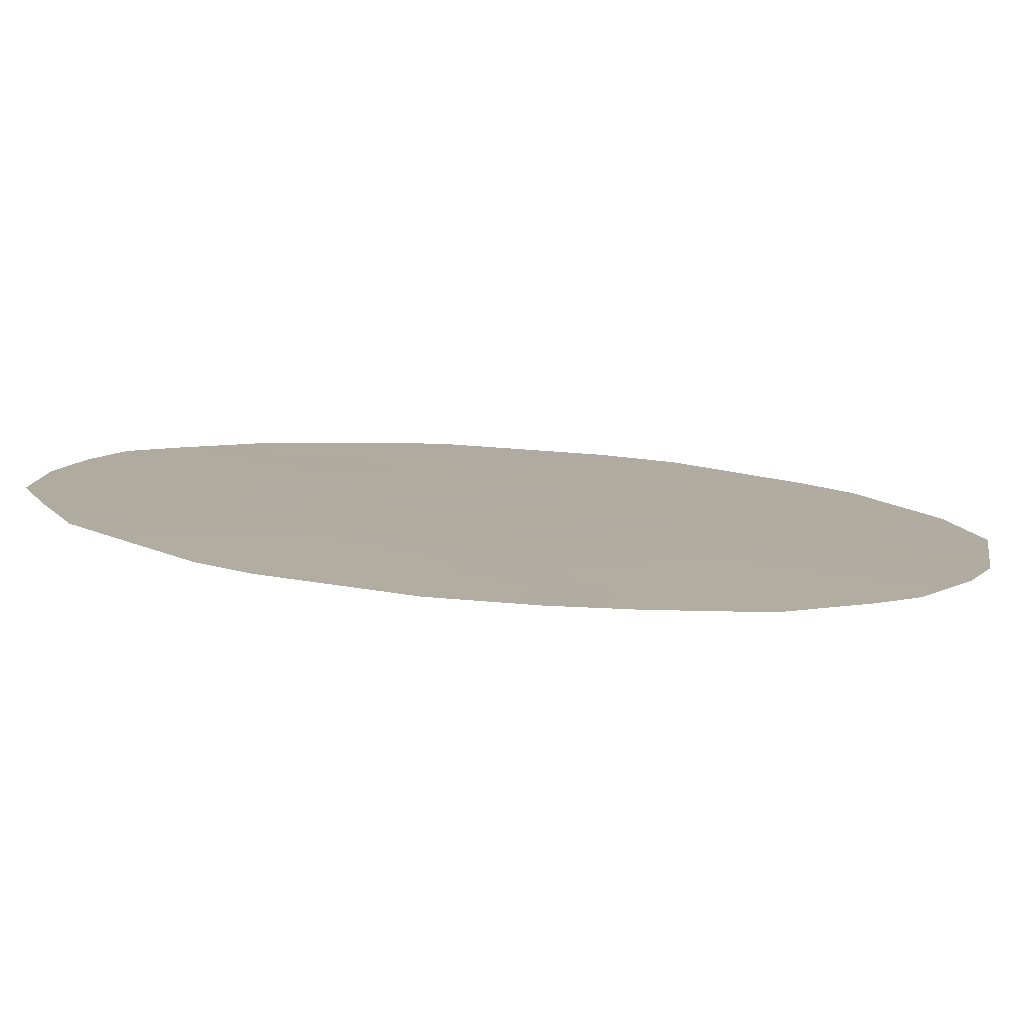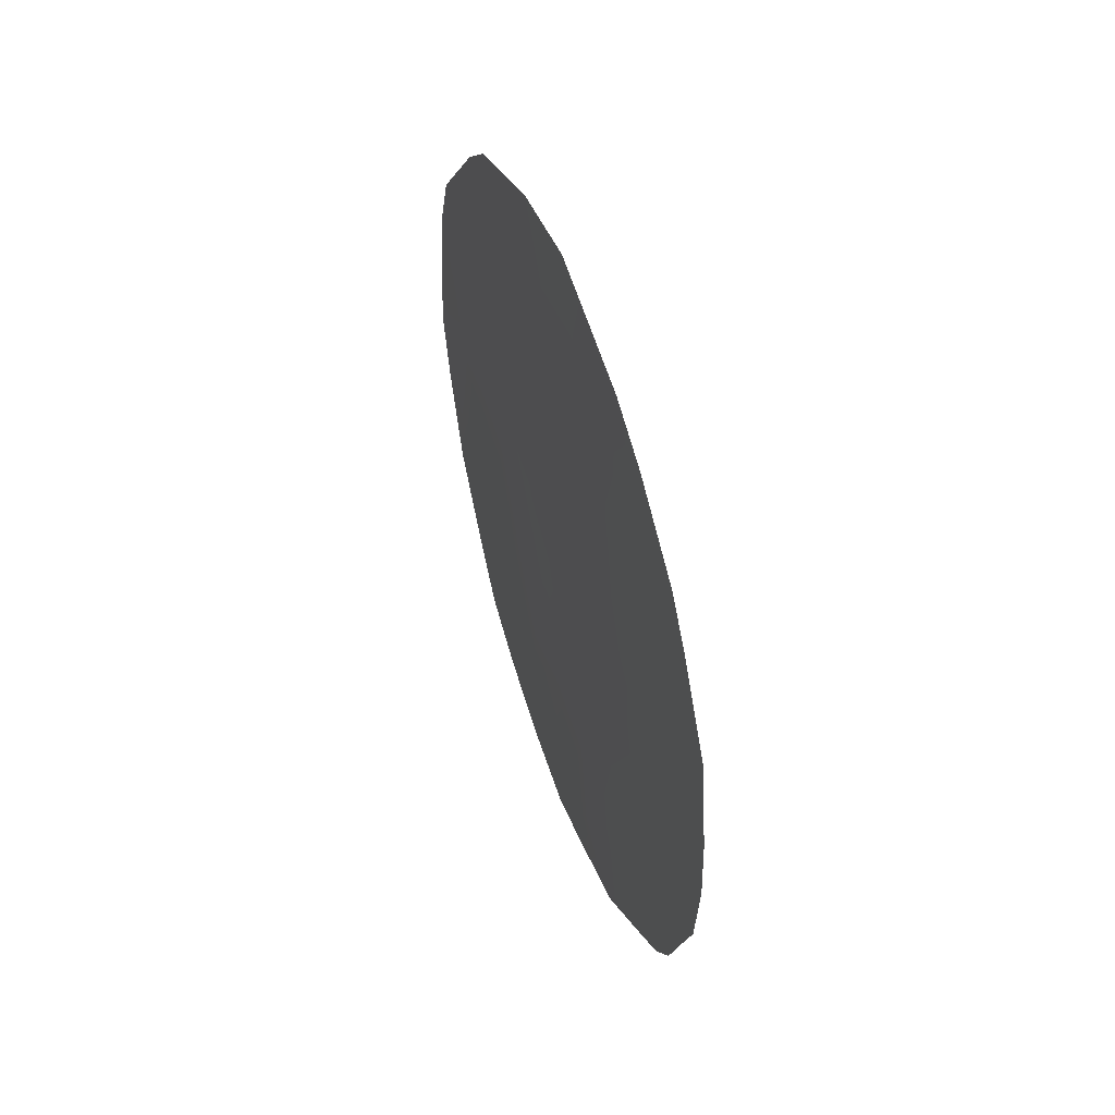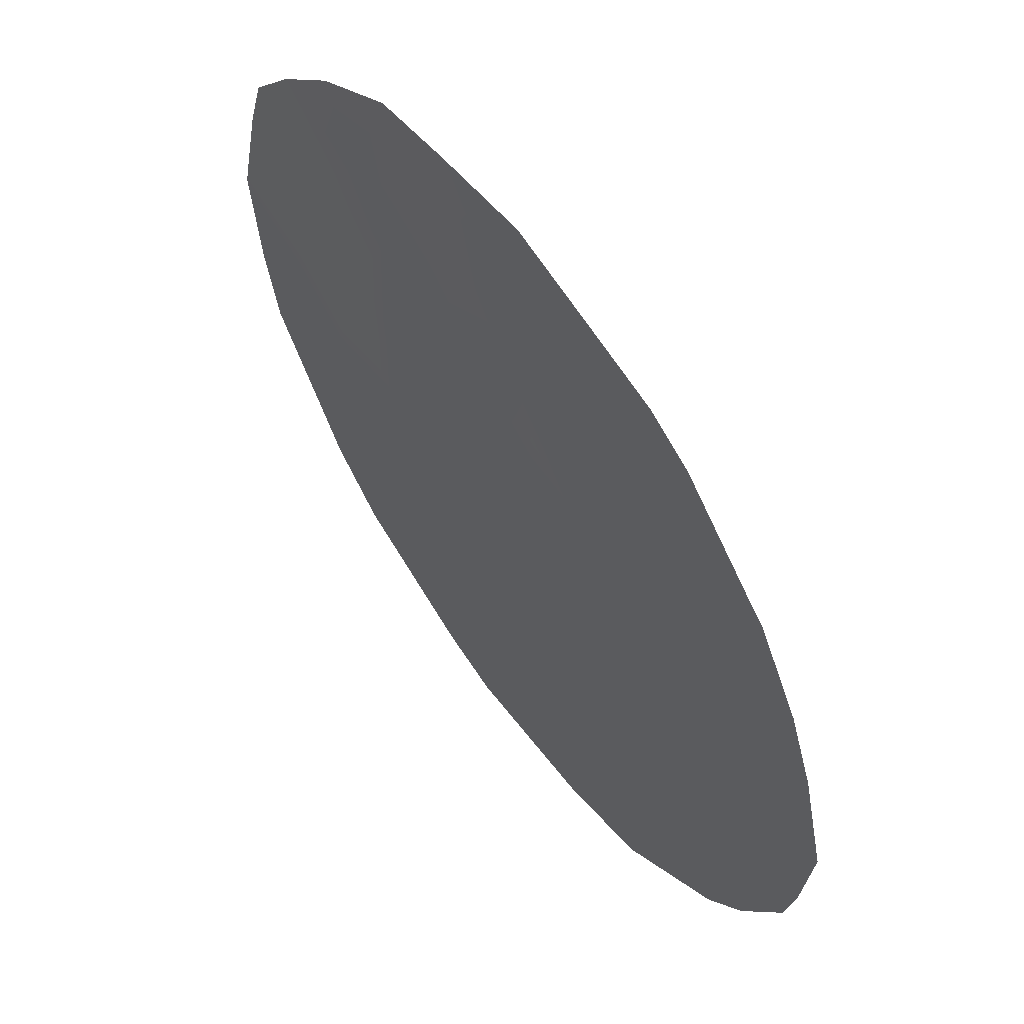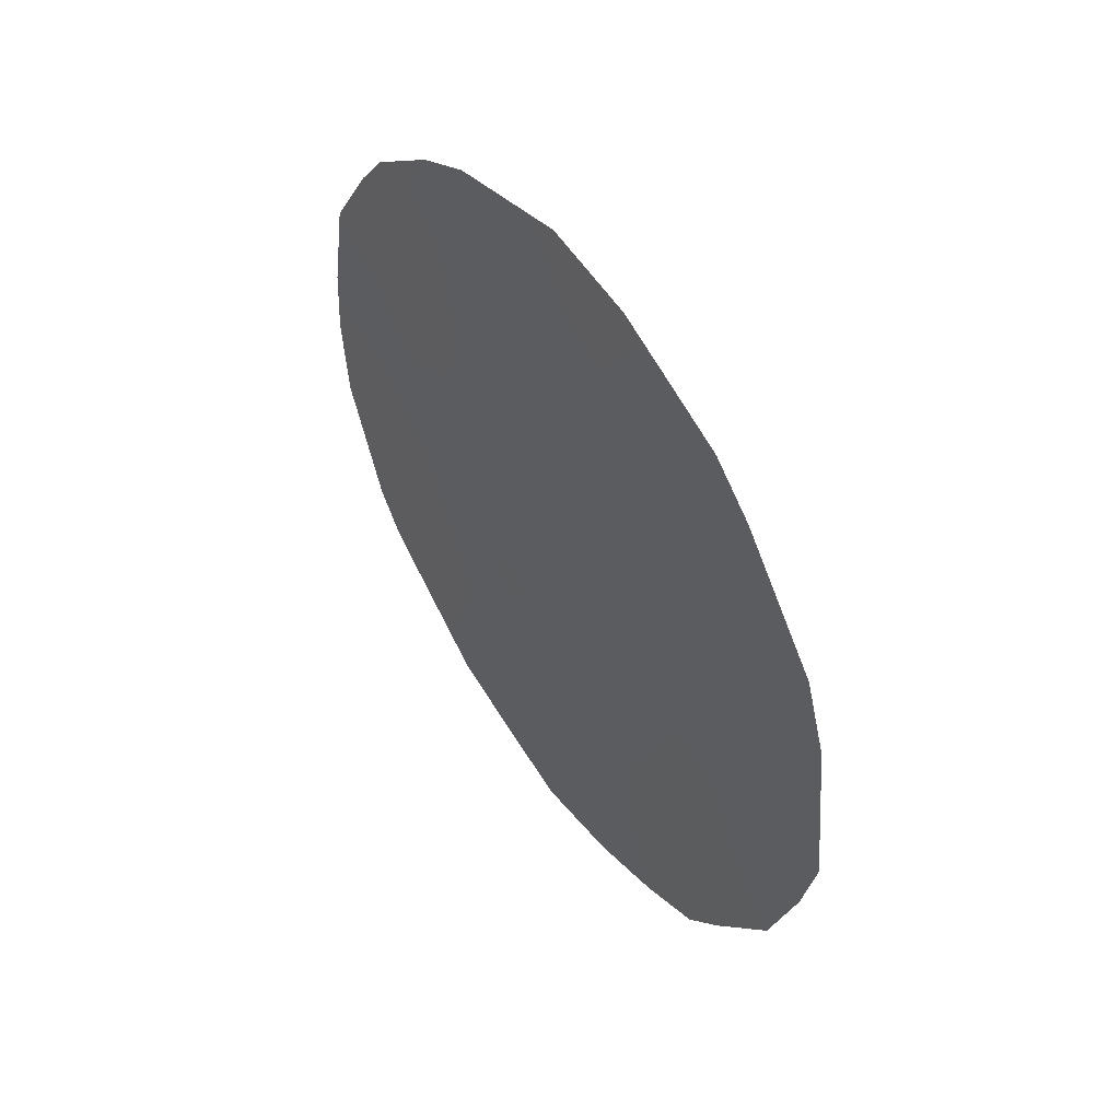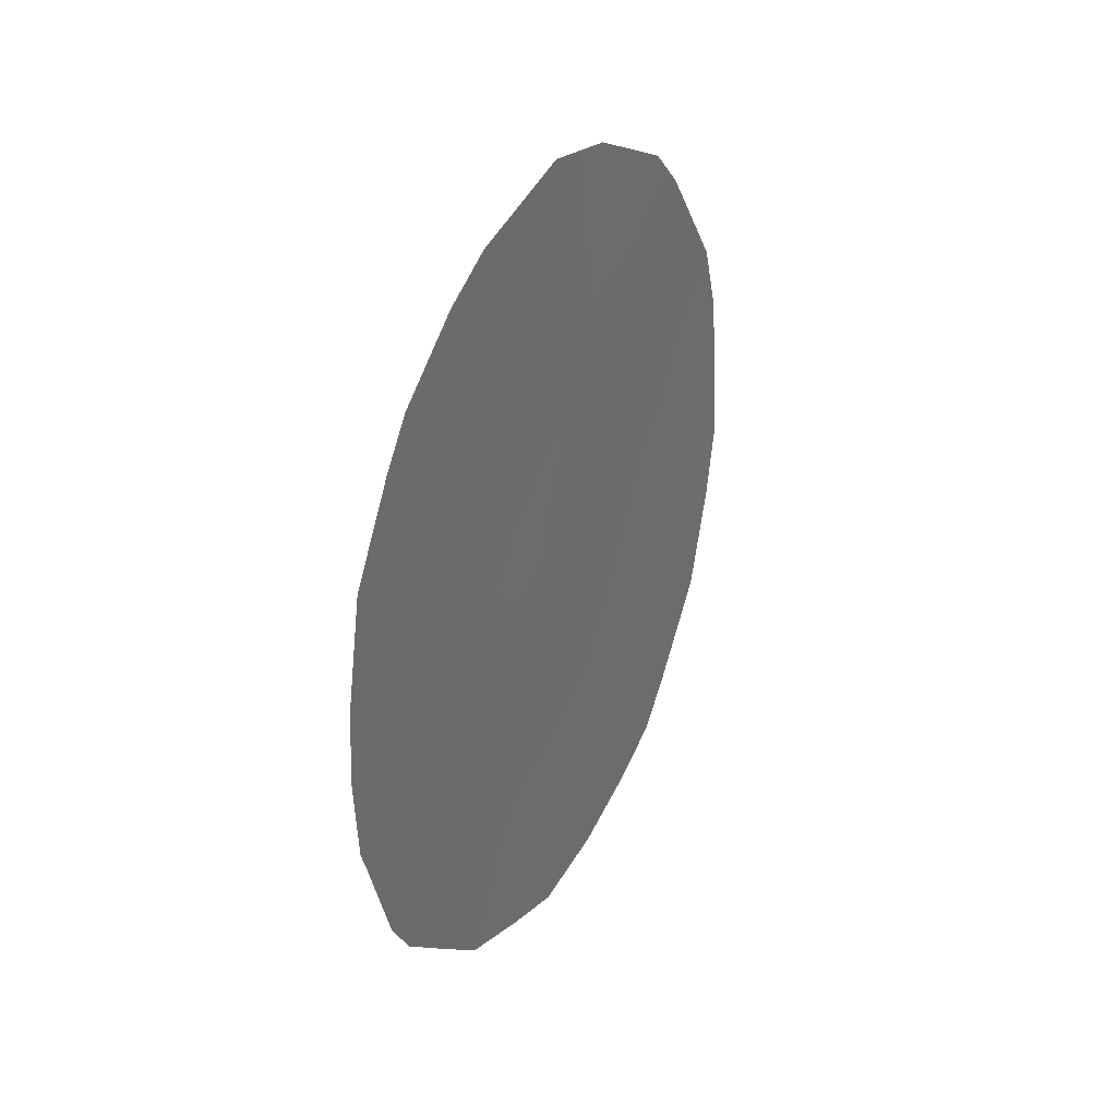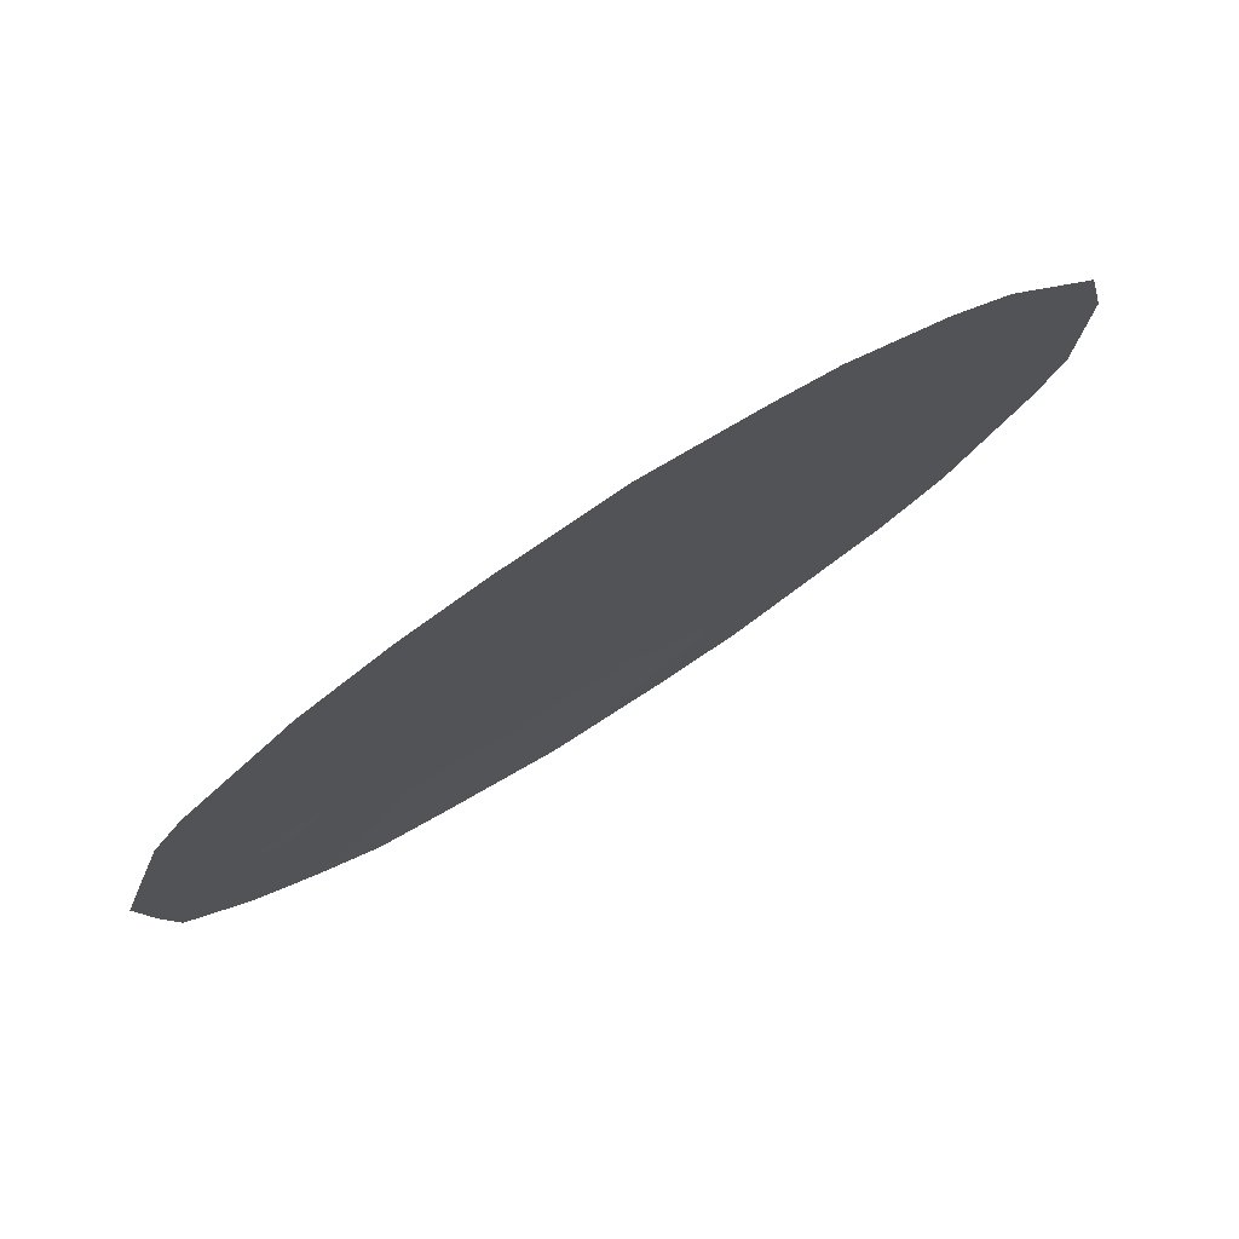
<metadata>
{"format":"obj","ext":"obj","renderer":"f3d","projection":"perspective","resolution":1024,"background":"white","views":[{"elev":-46.7,"azim":-94.1,"up":"+Y"},{"elev":52.3,"azim":-52.1,"up":"+Z"},{"elev":-53.0,"azim":-164.4,"up":"+Y"},{"elev":49.6,"azim":110.4,"up":"+Z"},{"elev":32.7,"azim":-7.5,"up":"+Z"},{"elev":-60.1,"azim":-50.4,"up":"+Y"}]}
</metadata>
<code>
v -75.37 67.24 -37.37
v -77.16 64.5 -31.76
v -73.42 70.14 -32.22
v -74.59 68.41 -34.83
v -75.98 66.33 -35.83
v -76.08 66.14 -32.26
v -75.65 66.79 -34.25
v -73.57 69.91 -35.47
v -74.56 68.41 -31.81
v -77.14 64.58 -35.92
v -76.81 65.06 -34
v -74.95 67.84 -32.66
v -73.87 69.47 -33.66
v -75.36 67.21 -30.53
v -73.12 70.59 -31.6
v -72.96 70.83 -32.43
v -77.14 64.52 -30.16
v -77.35 64.19 -30.64
v -73.19 70.48 -36.25
v -77.69 63.68 -31.58
v -73.68 69.72 -30.28
v -77.34 64.29 -36.5
v -77.53 64 -36
v -74.88 67.98 -38.33
v -74.36 68.76 -38.08
v -73.98 69.29 -29.78
v -72.84 71 -34.27
v -76.55 65.5 -37.75
v -73.65 69.8 -37.25
v -73.92 69.41 -37.75
v -74.78 68.08 -29.09
v -75.38 67.15 -28.85
v -75.5 67.06 -38.42
v -76.25 65.84 -29.18
v -77.81 63.54 -34.57
v -77.83 63.5 -32.74
v -77.76 63.63 -34.83
v -75.41 67.19 -36.17
v -74.83 68.06 -37.32
v -74.91 67.93 -36.55
v -76.86 64.94 -31.06
v -75.79 66.63 -36.67
v -75.12 67.6 -34.49
v -75.47 67.08 -35.22
v -74.94 67.88 -35.49
v -76.19 65.99 -34.11
v -76.44 65.63 -35
v -75.94 66.38 -34.97
v -73.4 70.16 -30.94
v -73.72 69.7 -34.56
v -74.23 68.94 -34.15
v -74.04 69.21 -35.2
v -76.63 65.28 -29.51
v -76.64 65.29 -32.08
v -76.29 65.82 -31.28
v -73.41 70.16 -33.91
v -73.24 70.4 -34.95
v -72.95 70.83 -35.11
v -74.82 68.02 -30.77
v -75.15 67.52 -31.57
v -76.97 64.85 -37.09
v -76.85 65.03 -36.68
v -75.87 66.46 -33.26
v -76.43 65.63 -33.11
v -73.18 70.5 -33.17
v -72.9 70.92 -33.35
v -76.65 65.33 -35.9
v -76.98 64.82 -35.07
v -76.32 65.84 -36.76
v -75.92 66.43 -37.55
v -74.4 68.69 -35.87
v -76.95 64.82 -32.84
v -75.06 67.65 -29.78
v -75.54 66.92 -29.67
v -74.76 68.13 -33.75
v -75.32 67.28 -33.47
v -75.53 66.97 -32.43
v -74.3 68.82 -32.96
v -73.68 69.75 -32.94
v -73.66 69.77 -31.34
v -73.82 69.54 -36.21
v -75.72 66.67 -31.39
v -75.9 66.39 -30.45
v -74.19 68.97 -30.88
v -76.47 65.54 -30.33
v -75.82 66.5 -29.02
v -74.55 68.42 -29.97
v -74.44 68.59 -29.38
v -77.36 64.22 -33.38
v -77.86 63.46 -33.56
v -77.4 64.16 -34.38
v -77.37 64.18 -32.47
v -75.98 66.34 -38.14
v -77.38 64.21 -35.25
v -74.24 68.93 -36.98
v -73.98 69.3 -32
v -76.05 66.15 -29.7
f 3 16 15
f 43 44 45
f 46 47 48
f 5 44 48
f 50 51 52
f 54 55 41
f 50 57 56
f 57 19 58
f 10 23 22
f 59 60 9
f 28 62 61
f 46 63 64
f 65 27 66
f 67 47 68
f 42 69 70
f 95 30 29
f 71 81 52
f 40 71 45
f 54 72 64
f 14 73 74
f 78 75 51
f 76 77 63
f 75 76 43
f 8 81 19
f 82 77 60
f 82 83 55
f 67 62 69
f 95 25 30
f 39 33 24
f 87 59 84
f 74 86 97
f 87 88 31
f 89 90 91
f 72 92 89
f 70 28 93
f 56 65 79
f 84 21 26
f 10 94 23
f 68 91 94
f 38 1 40
f 40 39 95
f 17 41 85
f 41 18 2
f 18 41 17
f 1 38 42
f 4 43 45
f 43 7 44
f 45 44 38
f 7 46 48
f 46 11 47
f 48 47 5
f 5 42 38
f 48 44 7
f 2 18 20
f 15 49 80
f 21 80 49
f 8 50 52
f 50 13 51
f 52 51 4
f 85 53 17
f 2 54 41
f 54 6 55
f 41 55 85
f 13 50 56
f 50 8 57
f 56 57 27
f 19 57 8
f 58 27 57
f 59 14 60
f 9 60 12
f 10 22 62
f 61 62 22
f 39 24 25
f 33 39 1
f 95 39 25
f 11 46 64
f 46 7 63
f 64 63 6
f 3 65 16
f 66 16 65
f 10 67 68
f 67 5 47
f 68 47 11
f 1 42 70
f 42 5 69
f 70 69 28
f 4 71 52
f 52 81 8
f 38 40 45
f 45 71 4
f 6 54 64
f 72 54 2
f 64 72 11
f 73 32 74
f 32 73 31
f 13 78 51
f 78 12 75
f 51 75 4
f 7 76 63
f 76 12 77
f 63 77 6
f 4 75 43
f 75 12 76
f 43 76 7
f 78 13 79
f 80 96 3
f 78 9 12
f 29 81 95
f 81 29 19
f 14 82 60
f 82 6 77
f 60 77 12
f 6 82 55
f 82 14 83
f 55 83 85
f 5 67 69
f 67 10 62
f 69 62 28
f 87 73 59
f 83 14 74
f 85 83 97
f 85 97 53
f 83 74 97
f 74 32 86
f 97 86 34
f 26 87 84
f 14 59 73
f 87 26 88
f 73 87 31
f 11 89 91
f 91 90 35
f 11 72 89
f 89 92 36
f 90 89 36
f 1 70 33
f 93 33 70
f 13 56 79
f 56 27 65
f 79 65 3
f 3 15 80
f 80 21 84
f 80 84 96
f 2 20 92
f 36 92 20
f 94 37 23
f 10 68 94
f 68 11 91
f 37 91 35
f 37 94 91
f 71 95 81
f 40 95 71
f 72 2 92
f 78 79 96
f 96 9 78
f 96 79 3
f 84 59 9
f 53 97 34
f 96 84 9
f 5 38 44
f 40 1 39

</code>
